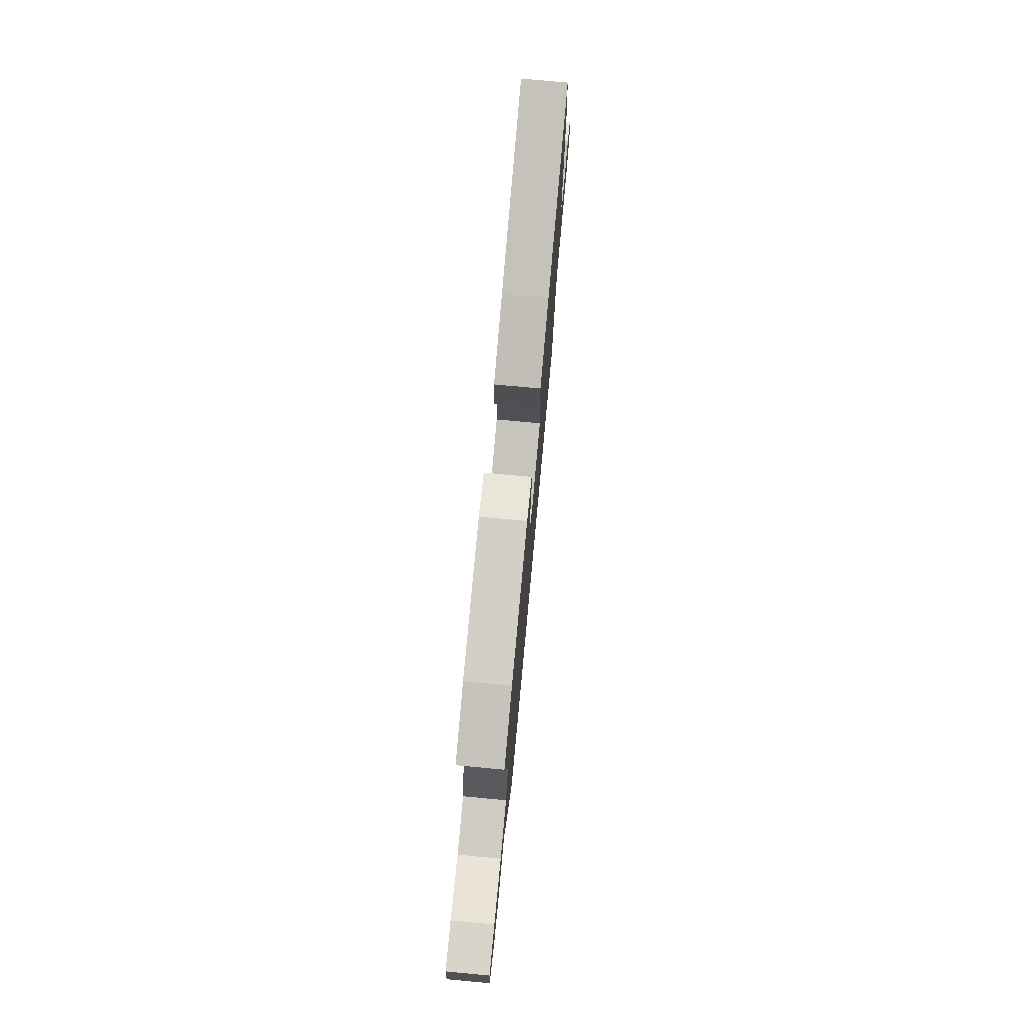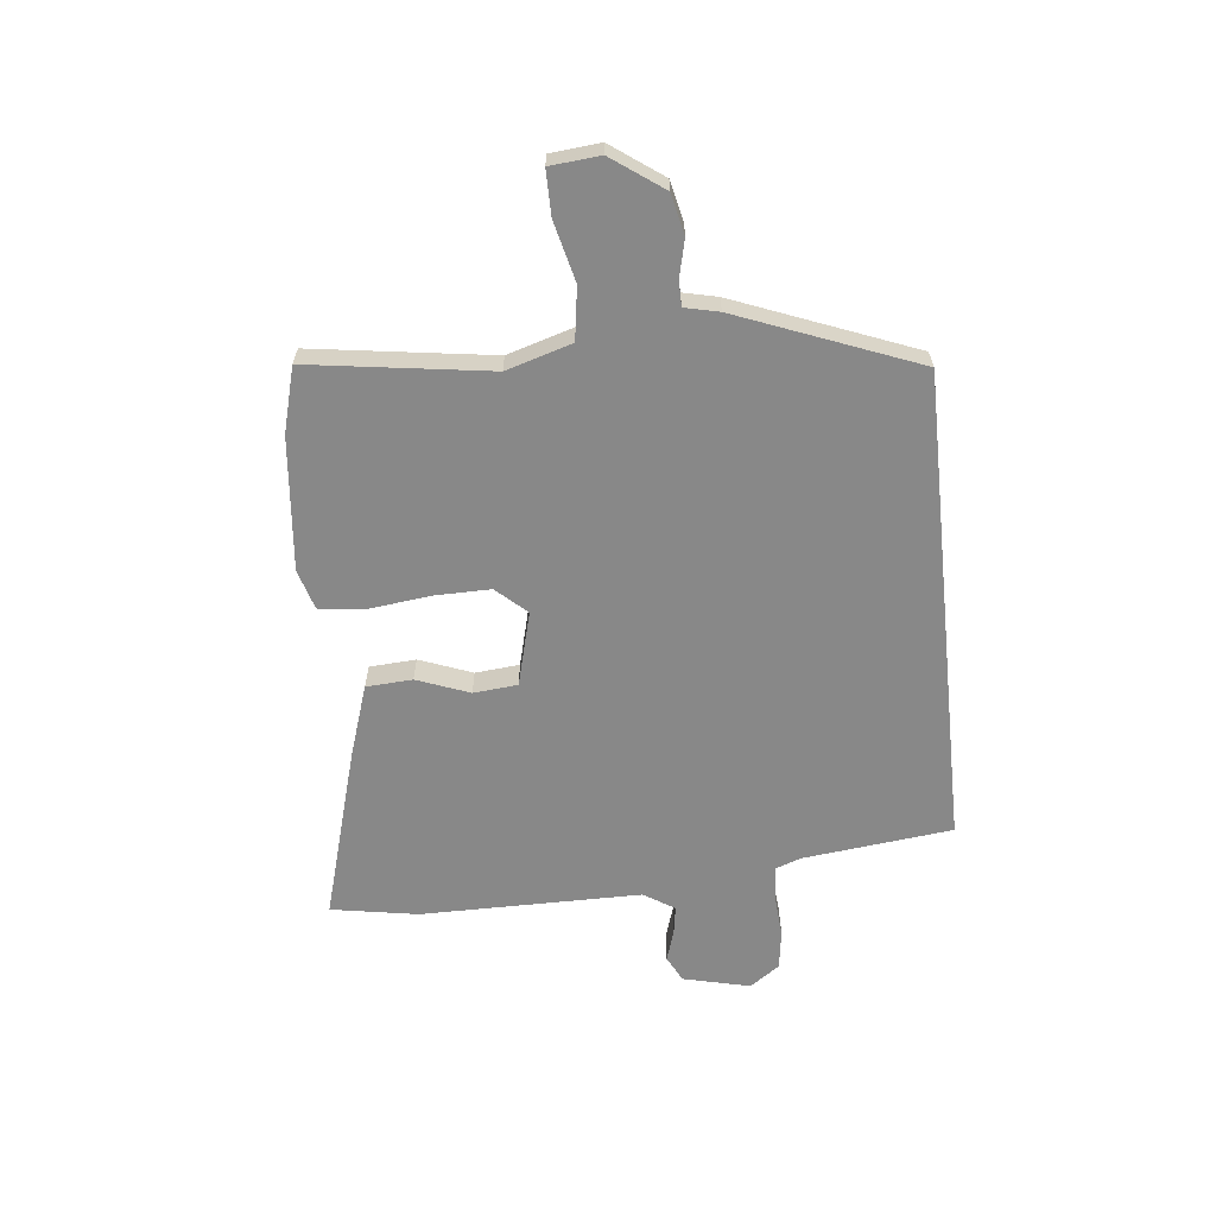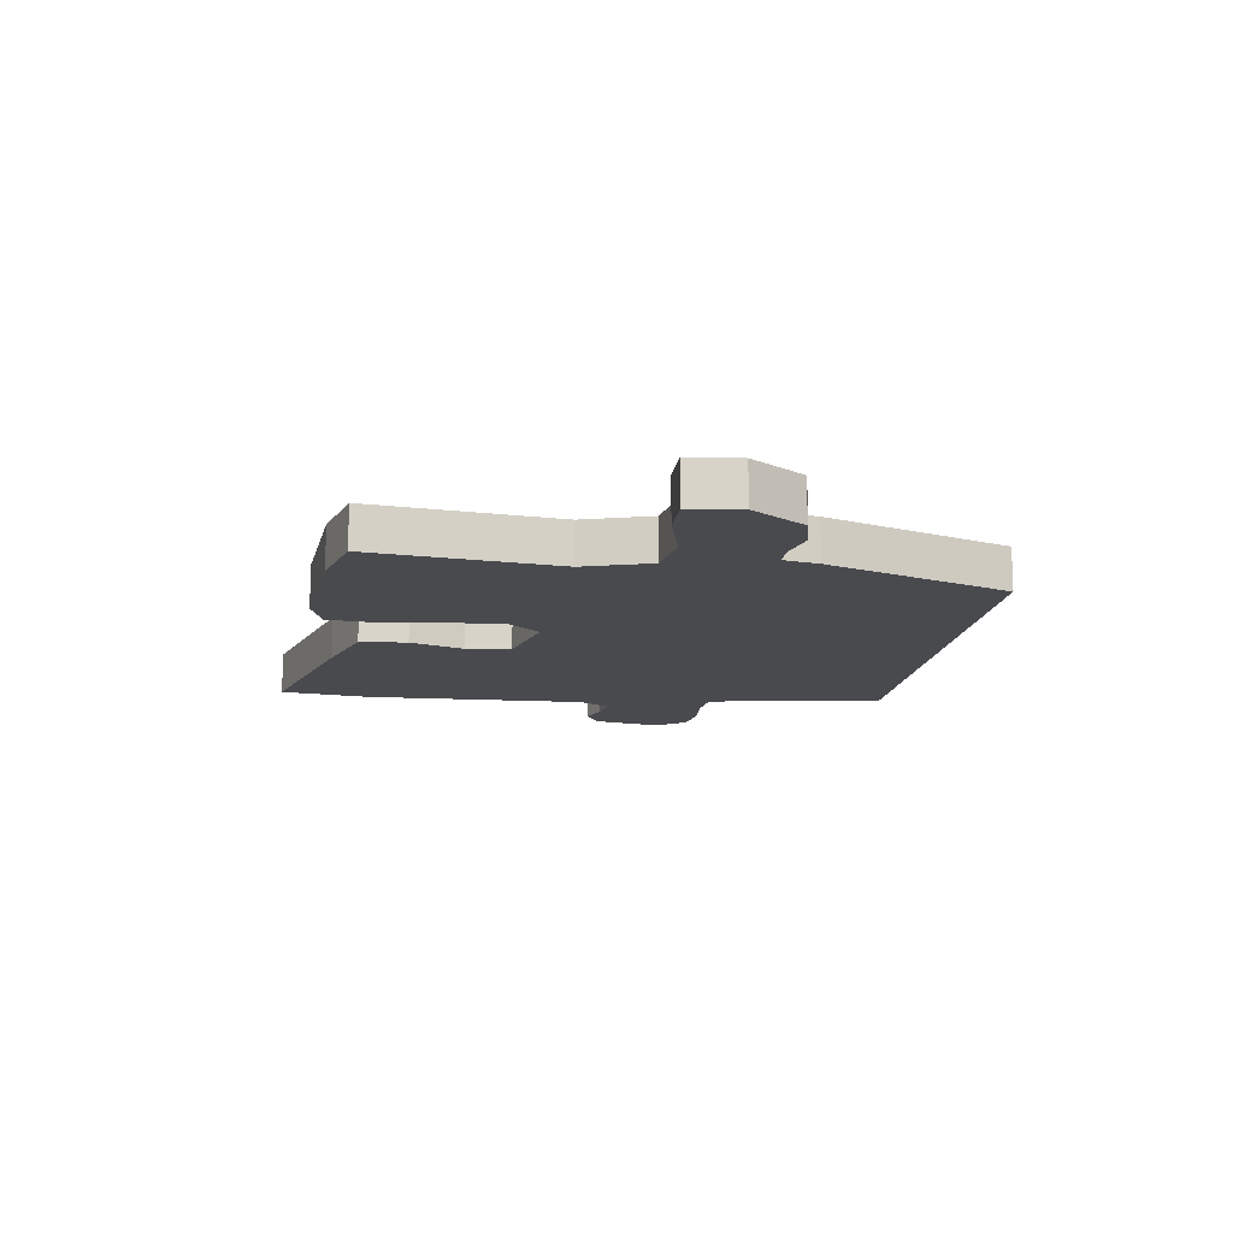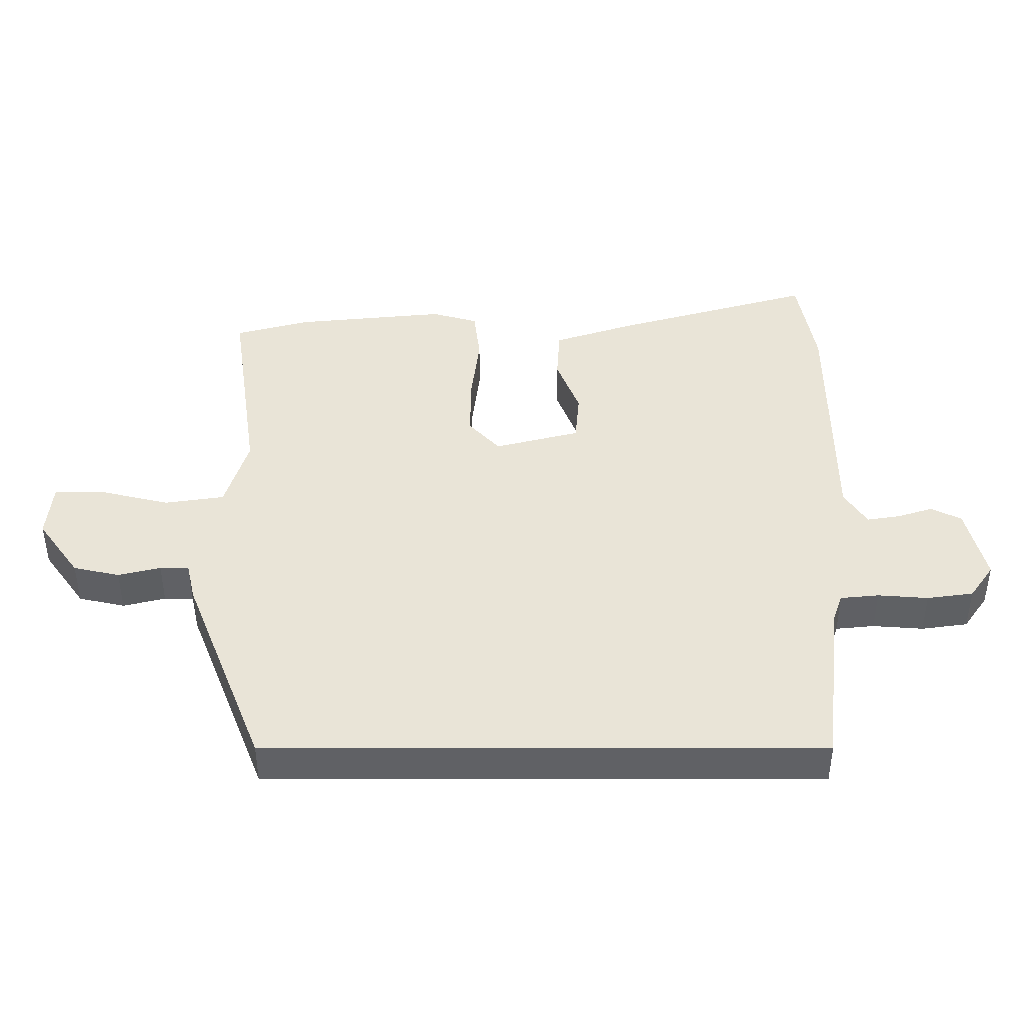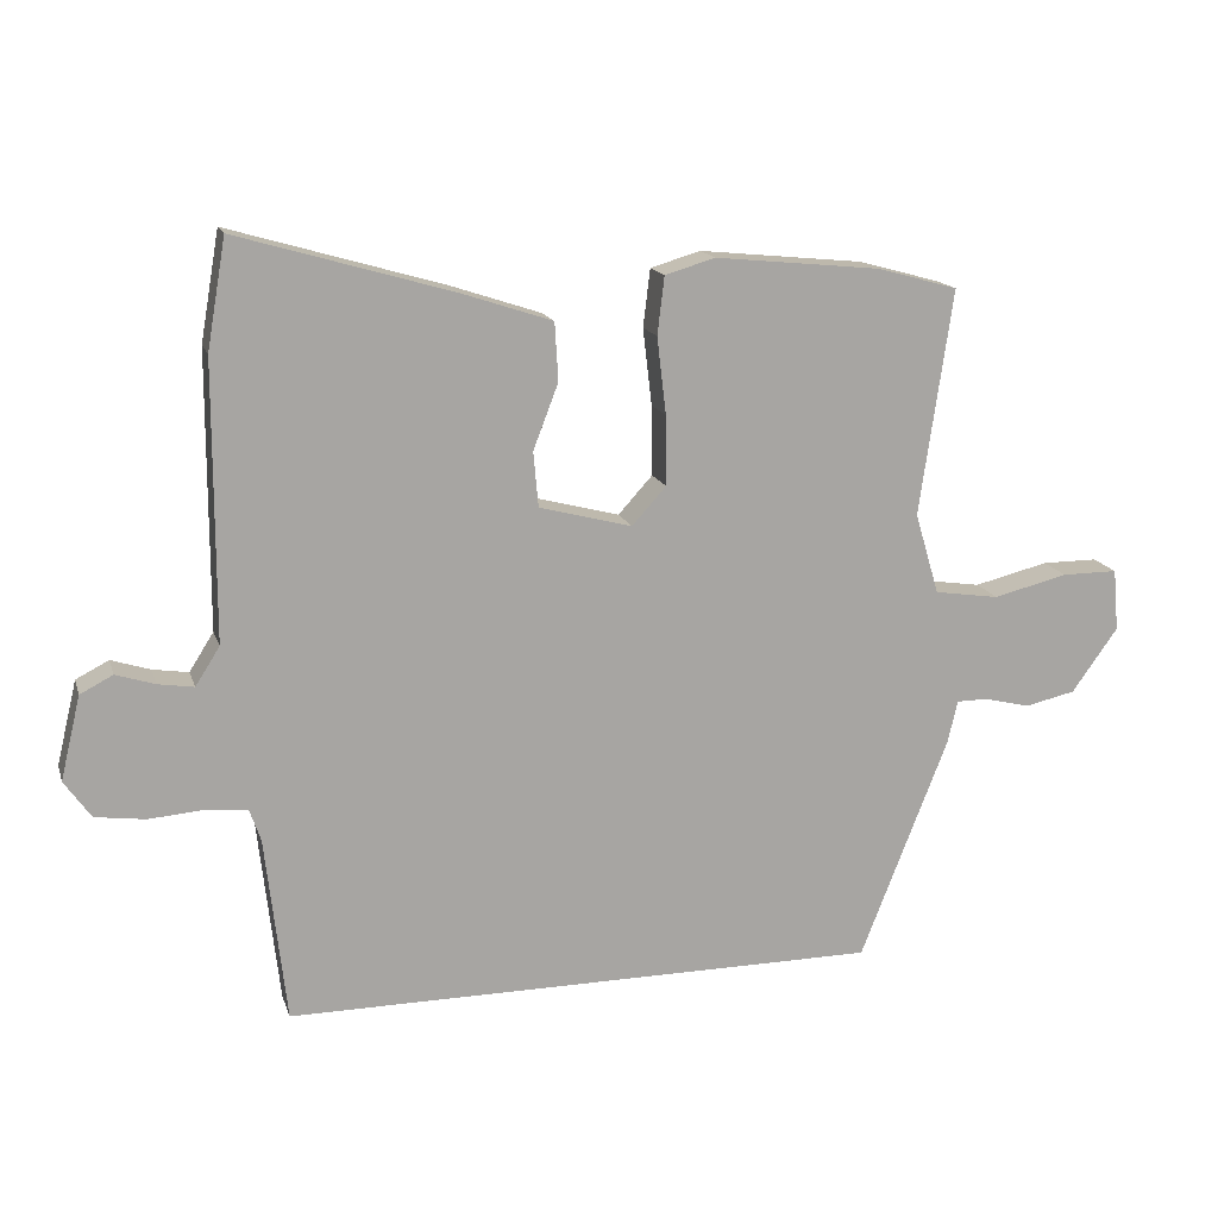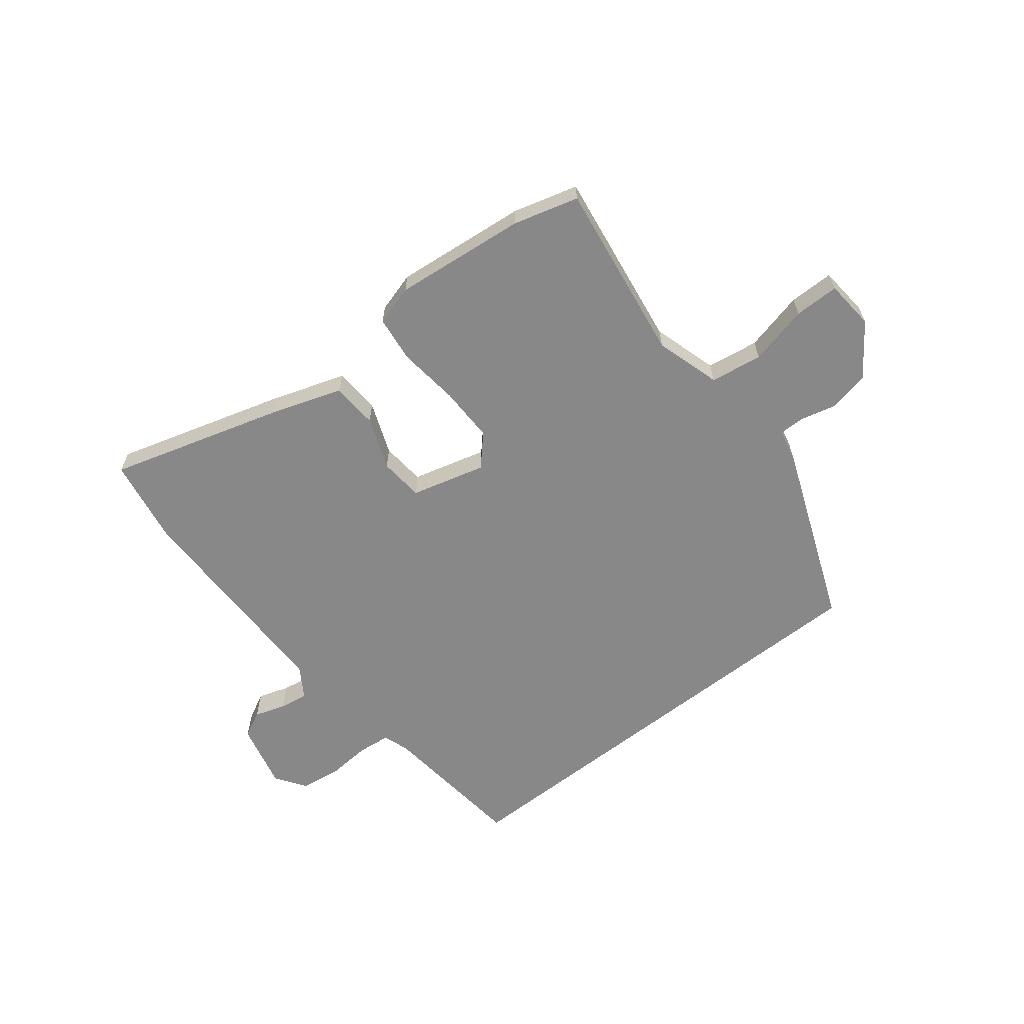
<metadata>
{"format":"obj","ext":"obj","renderer":"f3d","projection":"perspective","resolution":1024,"background":"white","views":[{"elev":75.3,"azim":95.3,"up":"+Z"},{"elev":-62.8,"azim":96.2,"up":"+Y"},{"elev":-13.3,"azim":82.9,"up":"+Y"},{"elev":-47.1,"azim":-180.0,"up":"+Z"},{"elev":15.7,"azim":-15.3,"up":"+Z"},{"elev":-62.7,"azim":38.2,"up":"+Y"}]}
</metadata>
<code>
v 0.422 0.07 -0.5
v -0.434 0.07 -0.5
v -0.464 0.07 -0.233
v -0.48 0.07 -0.187
v -0.54 0.07 -0.181
v -0.618 0.07 -0.187
v -0.69 0.07 -0.177
v -0.728 0.07 -0.123
v -0.699 0.07 -0.003
v -0.652 0.07 0.021
v -0.596 0.07 0.003
v -0.545 0.07 -0.005
v -0.51 0.07 0.05
v -0.509 0.07 0.446
v -0.482 0.07 0.602
v -0.173 0.07 0.512
v -0.044 0.07 0.469
v -0.039 0.07 0.386
v -0.075 0.07 0.292
v -0.068 0.07 0.213
v 0.065 0.07 0.178
v 0.114 0.07 0.232
v 0.113 0.07 0.332
v 0.1 0.07 0.442
v 0.11 0.07 0.525
v 0.182 0.07 0.546
v 0.419 0.07 0.522
v 0.535 0.07 0.49
v 0.488 0.07 0.167
v 0.523 0.07 0.05
v 0.616 0.07 0.036
v 0.723 0.07 0.062
v 0.803 0.07 0.062
v 0.811 0.07 -0.027
v 0.745 0.07 -0.119
v 0.673 0.07 -0.135
v 0.607 0.07 -0.119
v 0.562 0.07 -0.119
v 0.548 0.07 -0.18
v 0.422 0 -0.5
v -0.434 0 -0.5
v -0.464 0 -0.233
v -0.48 0 -0.187
v -0.54 0 -0.181
v -0.618 0 -0.187
v -0.69 0 -0.177
v -0.728 0 -0.123
v -0.699 0 -0.003
v -0.652 0 0.021
v -0.596 0 0.003
v -0.545 0 -0.005
v -0.51 0 0.05
v -0.509 0 0.446
v -0.482 0 0.602
v -0.173 0 0.512
v -0.044 0 0.469
v -0.039 0 0.386
v -0.075 0 0.292
v -0.068 0 0.213
v 0.065 0 0.178
v 0.114 0 0.232
v 0.113 0 0.332
v 0.1 0 0.442
v 0.11 0 0.525
v 0.182 0 0.546
v 0.419 0 0.522
v 0.535 0 0.49
v 0.488 0 0.167
v 0.523 0 0.05
v 0.616 0 0.036
v 0.723 0 0.062
v 0.803 0 0.062
v 0.811 0 -0.027
v 0.745 0 -0.119
v 0.673 0 -0.135
v 0.607 0 -0.119
v 0.562 0 -0.119
v 0.548 0 -0.18
f 1 2 3
f 39 1 3
f 38 39 3
f 35 36 37
f 34 35 37
f 33 34 37
f 32 33 37
f 31 32 37
f 30 31 37 38
f 38 3 4
f 30 38 4
f 29 30 4
f 27 28 29
f 26 27 29
f 25 26 29
f 24 25 29
f 23 24 29
f 22 23 29
f 21 22 29
f 17 18 19
f 16 17 19
f 15 16 19
f 14 15 19
f 13 14 19
f 12 13 19 20
f 9 10 11
f 8 9 11
f 7 8 11
f 6 7 11
f 5 6 11
f 5 11 12
f 4 5 12
f 29 4 12
f 21 29 12
f 12 20 21
f 42 41 40
f 42 40 78
f 42 78 77
f 76 75 74
f 76 74 73
f 76 73 72
f 76 72 71
f 76 71 70
f 77 76 70 69
f 43 42 77
f 43 77 69
f 43 69 68
f 68 67 66
f 68 66 65
f 68 65 64
f 68 64 63
f 68 63 62
f 68 62 61
f 68 61 60
f 58 57 56
f 58 56 55
f 58 55 54
f 58 54 53
f 58 53 52
f 59 58 52 51
f 50 49 48
f 50 48 47
f 50 47 46
f 50 46 45
f 50 45 44
f 51 50 44
f 51 44 43
f 51 43 68
f 51 68 60
f 60 59 51
f 1 40 41 2
f 2 41 42 3
f 3 42 43 4
f 4 43 44 5
f 5 44 45 6
f 6 45 46 7
f 7 46 47 8
f 8 47 48 9
f 9 48 49 10
f 10 49 50 11
f 11 50 51 12
f 12 51 52 13
f 13 52 53 14
f 14 53 54 15
f 15 54 55 16
f 16 55 56 17
f 17 56 57 18
f 18 57 58 19
f 19 58 59 20
f 20 59 60 21
f 21 60 61 22
f 22 61 62 23
f 23 62 63 24
f 24 63 64 25
f 25 64 65 26
f 26 65 66 27
f 27 66 67 28
f 28 67 68 29
f 29 68 69 30
f 30 69 70 31
f 31 70 71 32
f 32 71 72 33
f 33 72 73 34
f 34 73 74 35
f 35 74 75 36
f 36 75 76 37
f 37 76 77 38
f 38 77 78 39
f 39 78 40 1

</code>
